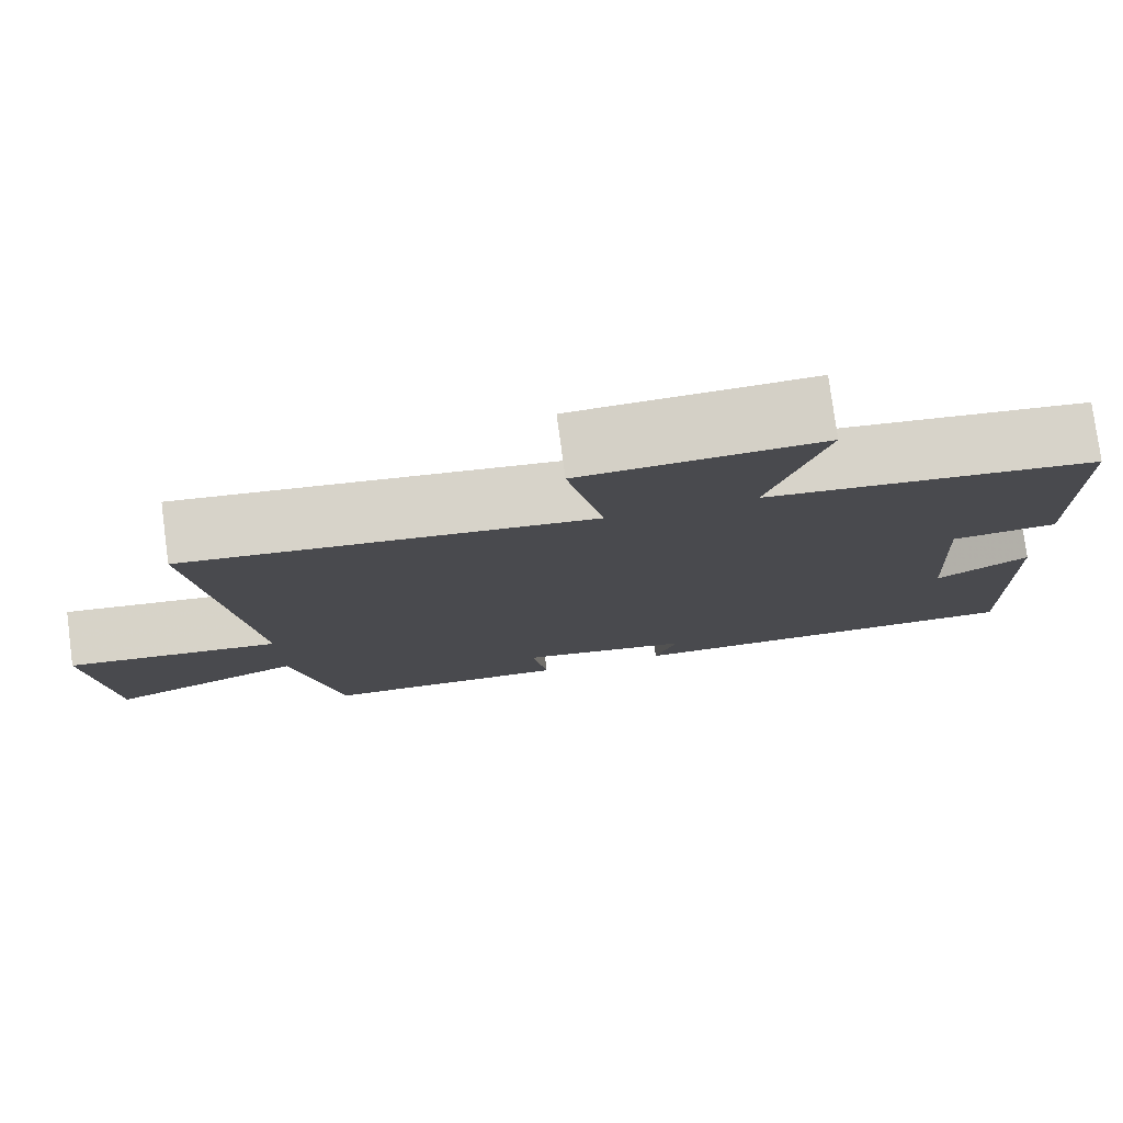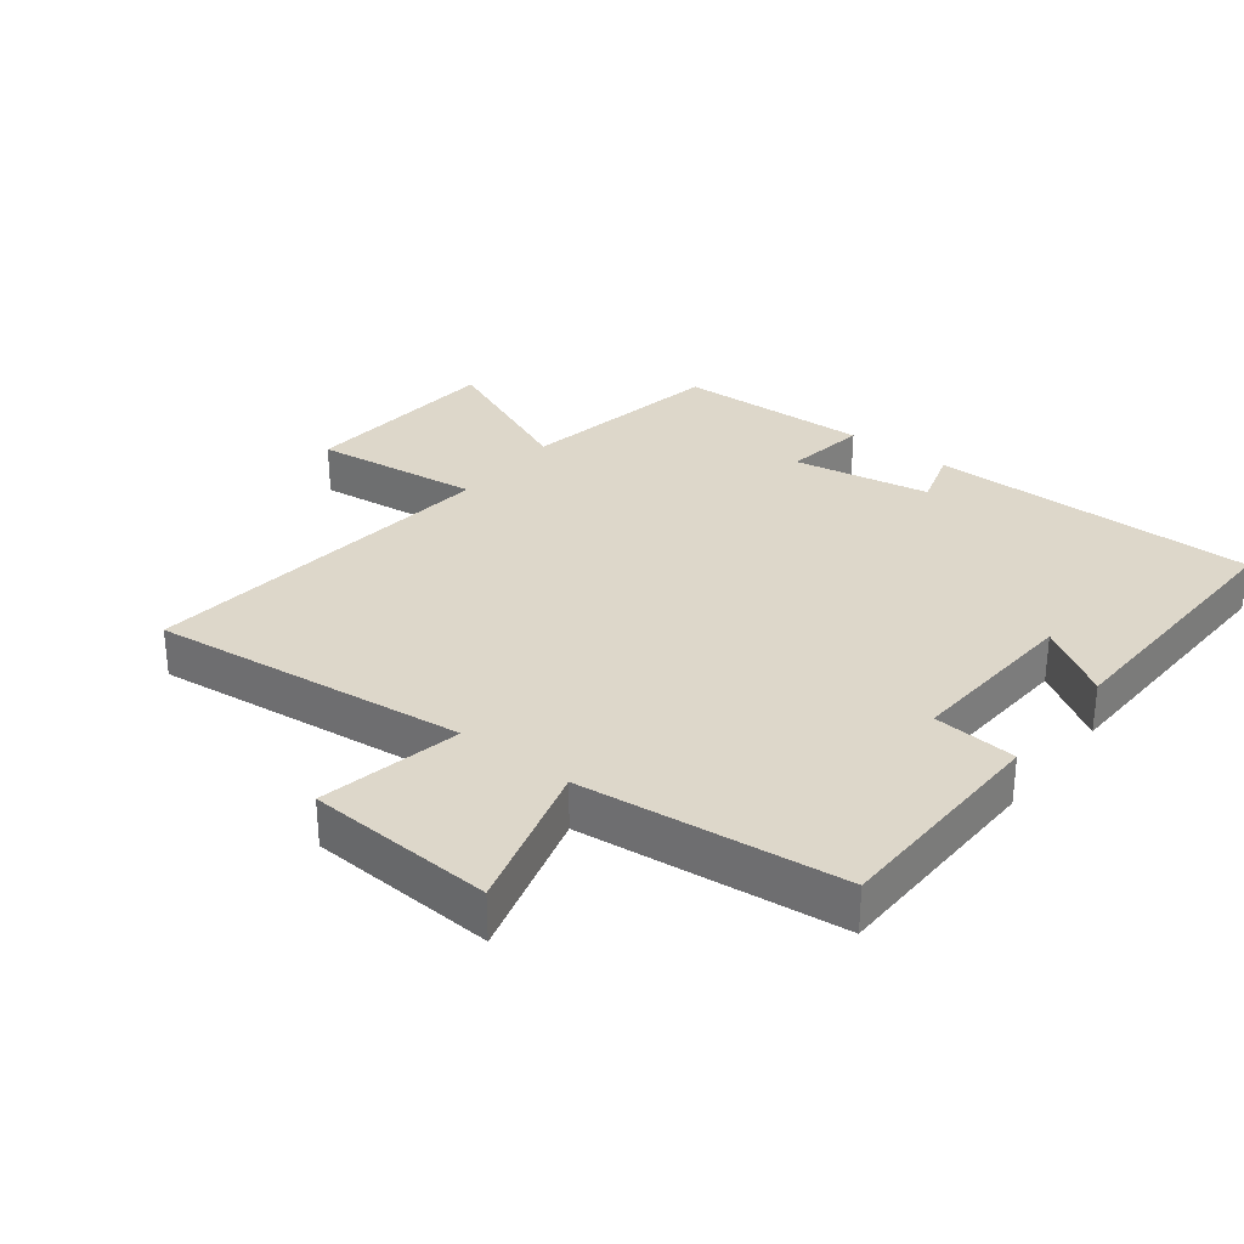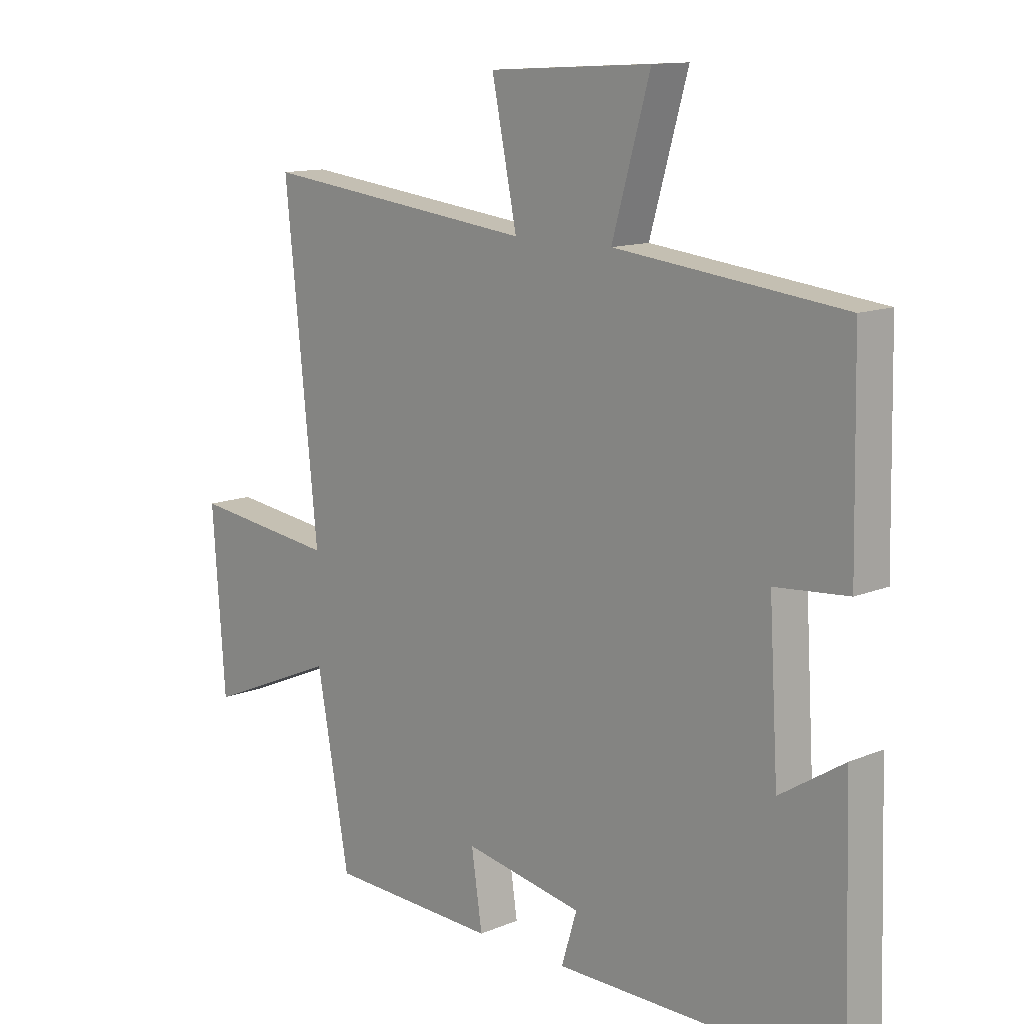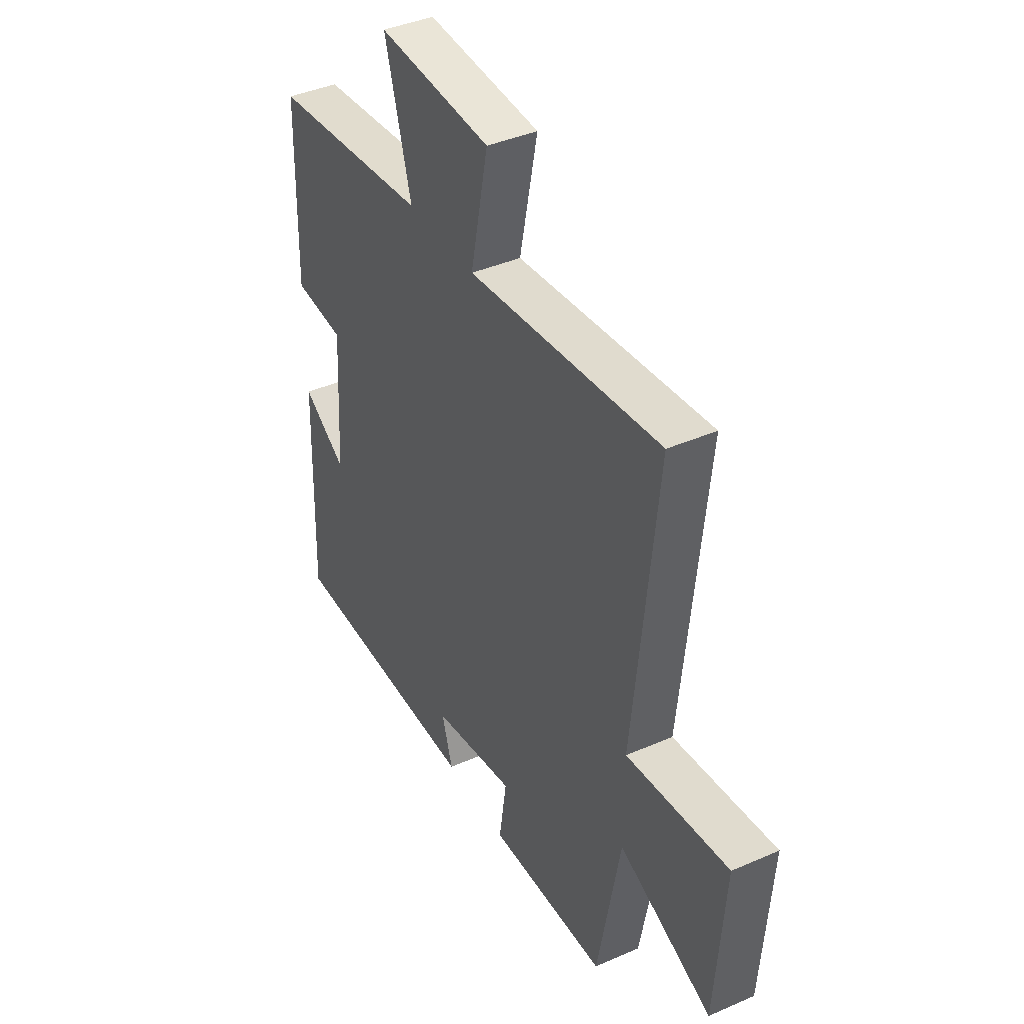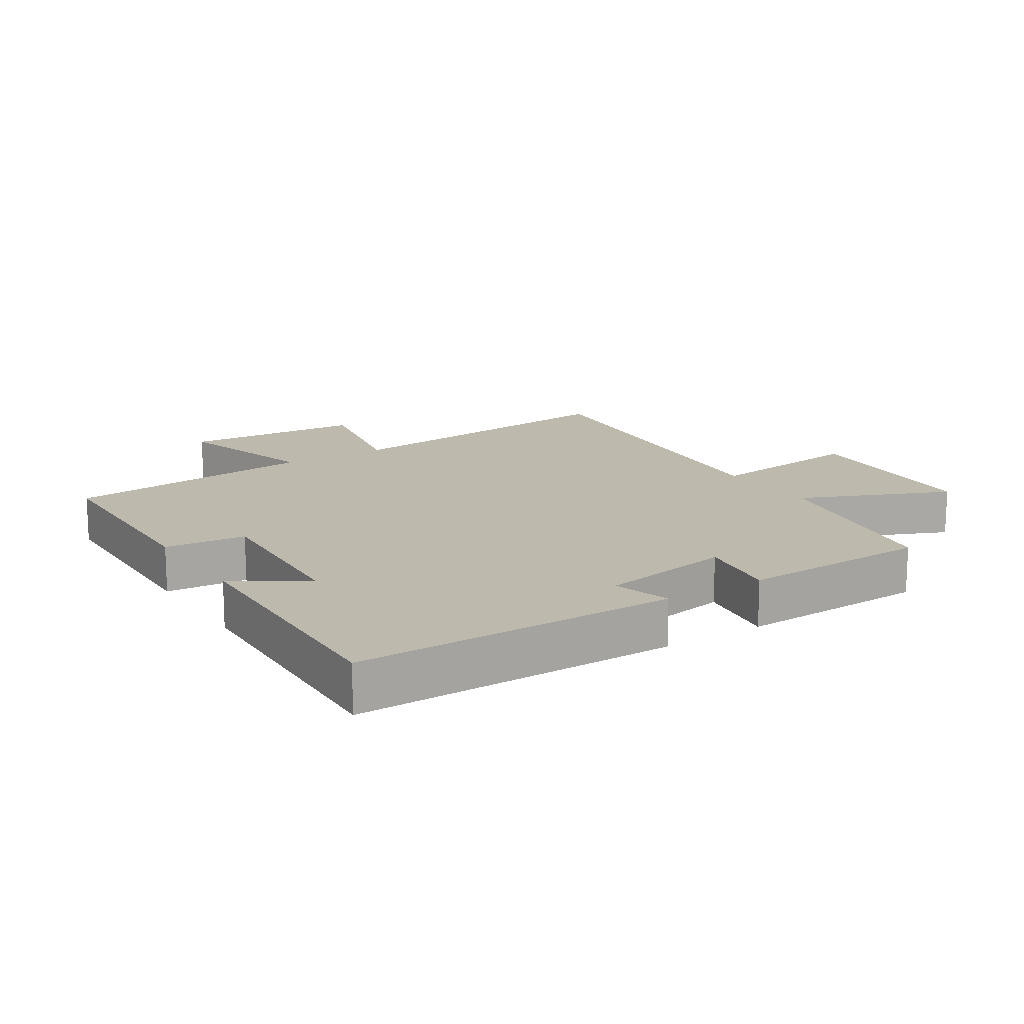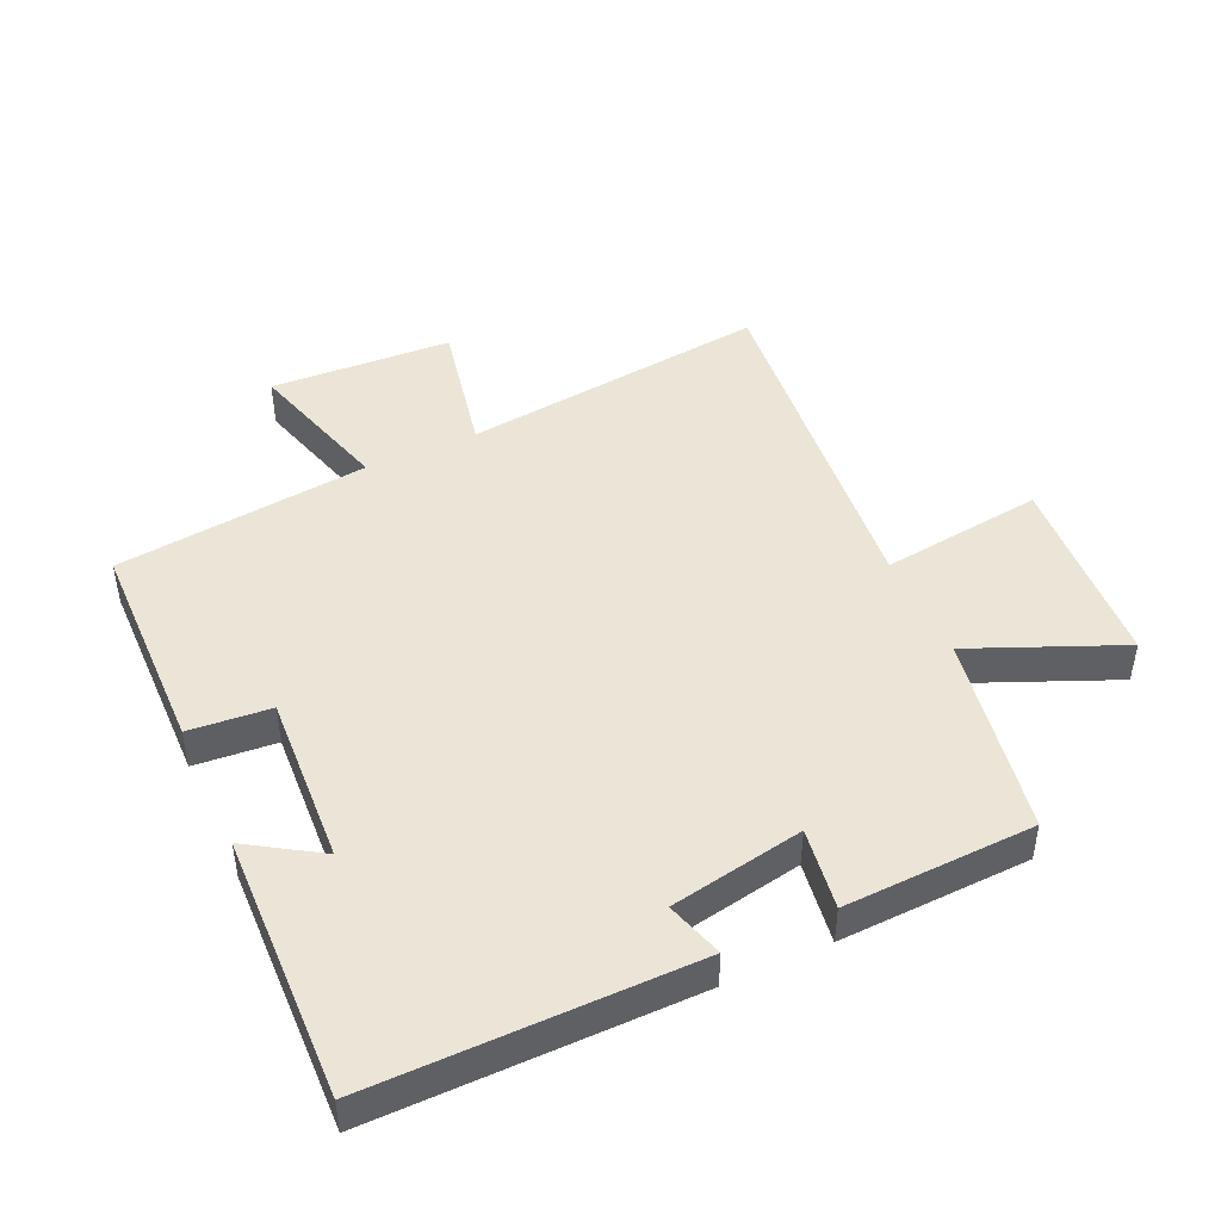
<metadata>
{"format":"obj","ext":"obj","renderer":"f3d","projection":"perspective","resolution":1024,"background":"white","views":[{"elev":78.5,"azim":-7.6,"up":"+Z"},{"elev":30.9,"azim":37.9,"up":"+Y"},{"elev":12.6,"azim":46.0,"up":"+Z"},{"elev":40.7,"azim":-118.1,"up":"+Z"},{"elev":15.1,"azim":147.4,"up":"+Y"},{"elev":45.7,"azim":155.3,"up":"+Y"}]}
</metadata>
<code>
v 0.513 0.07 -0.501
v 0.015 0.07 -0.5
v 0.042 0.07 -0.411
v -0.166 0.07 -0.373
v -0.147 0.07 -0.5
v -0.443 0.07 -0.49
v -0.5 0.07 -0.177
v -0.732 0.07 -0.276
v -0.754 0.07 0.032
v -0.5 0.07 0.001
v -0.557 0.07 0.555
v -0.077 0.07 0.5
v -0.121 0.07 0.715
v 0.163 0.07 0.731
v 0.097 0.07 0.5
v 0.493 0.07 0.456
v 0.5 0.07 0.117
v 0.373 0.07 0.106
v 0.389 0.07 -0.16
v 0.5 0.07 -0.089
v 0.513 0 -0.501
v 0.015 0 -0.5
v 0.042 0 -0.411
v -0.166 0 -0.373
v -0.147 0 -0.5
v -0.443 0 -0.49
v -0.5 0 -0.177
v -0.732 0 -0.276
v -0.754 0 0.032
v -0.5 0 0.001
v -0.557 0 0.555
v -0.077 0 0.5
v -0.121 0 0.715
v 0.163 0 0.731
v 0.097 0 0.5
v 0.493 0 0.456
v 0.5 0 0.117
v 0.373 0 0.106
v 0.389 0 -0.16
v 0.5 0 -0.089
f 1 2 3
f 20 1 3
f 19 20 3
f 18 19 3 4
f 15 16 17 18
f 15 18 4
f 12 13 14 15
f 12 15 4
f 10 11 12 4
f 7 8 9 10
f 6 7 10
f 5 6 10
f 4 5 10
f 23 22 21
f 23 21 40
f 23 40 39
f 24 23 39 38
f 38 37 36 35
f 24 38 35
f 35 34 33 32
f 24 35 32
f 24 32 31 30
f 30 29 28 27
f 30 27 26
f 30 26 25
f 30 25 24
f 1 21 22 2
f 2 22 23 3
f 3 23 24 4
f 4 24 25 5
f 5 25 26 6
f 6 26 27 7
f 7 27 28 8
f 8 28 29 9
f 9 29 30 10
f 10 30 31 11
f 11 31 32 12
f 12 32 33 13
f 13 33 34 14
f 14 34 35 15
f 15 35 36 16
f 16 36 37 17
f 17 37 38 18
f 18 38 39 19
f 19 39 40 20
f 20 40 21 1

</code>
